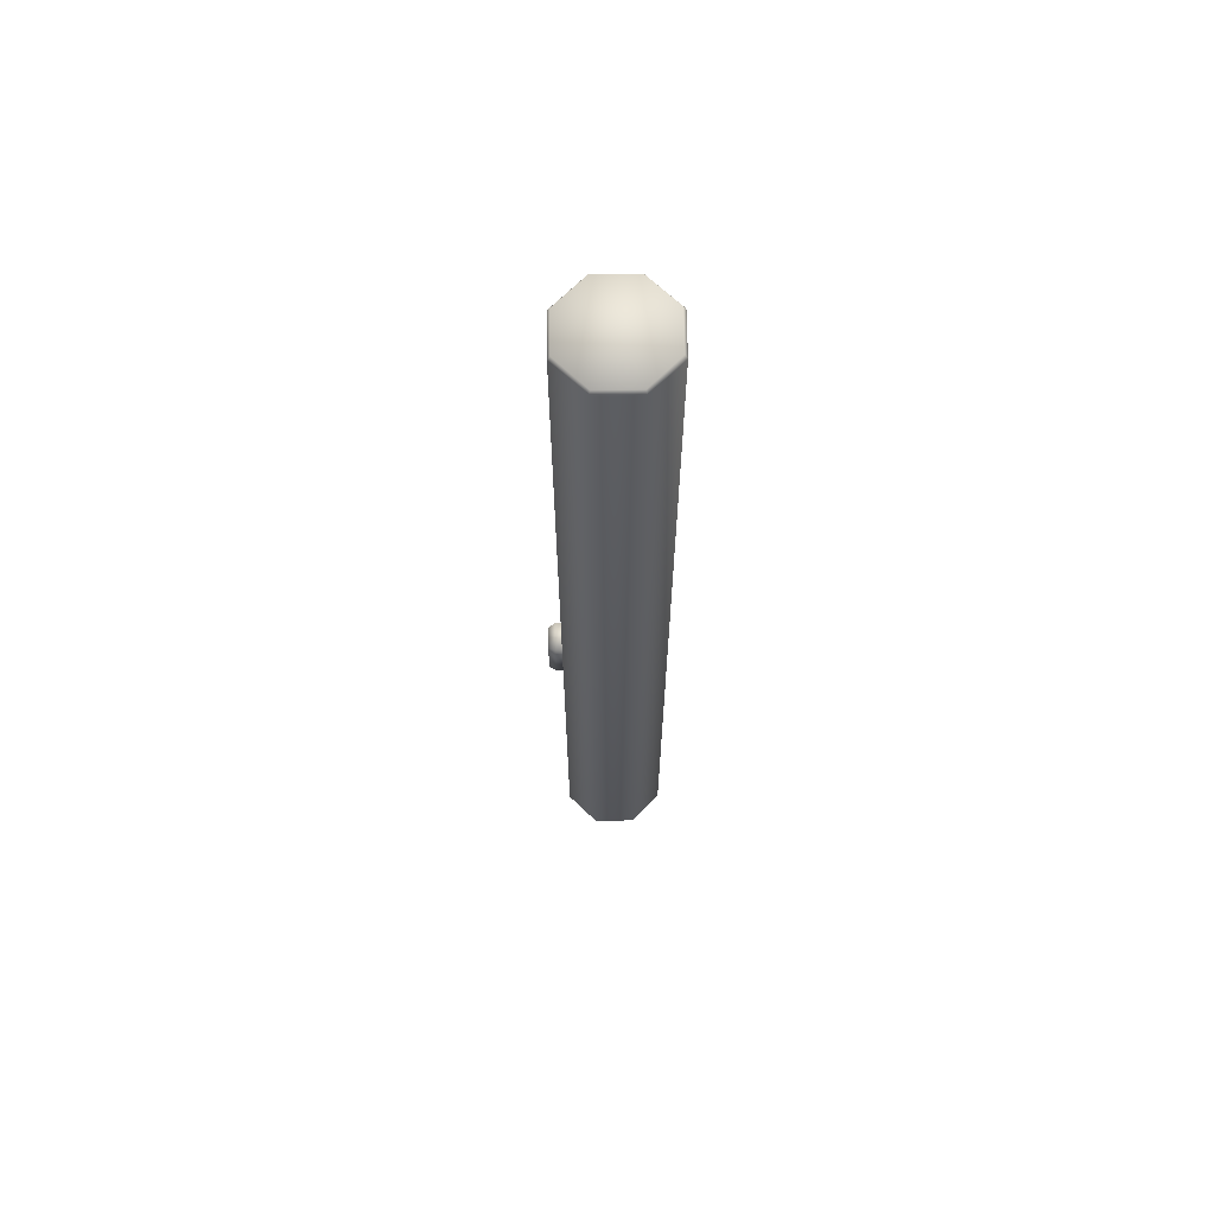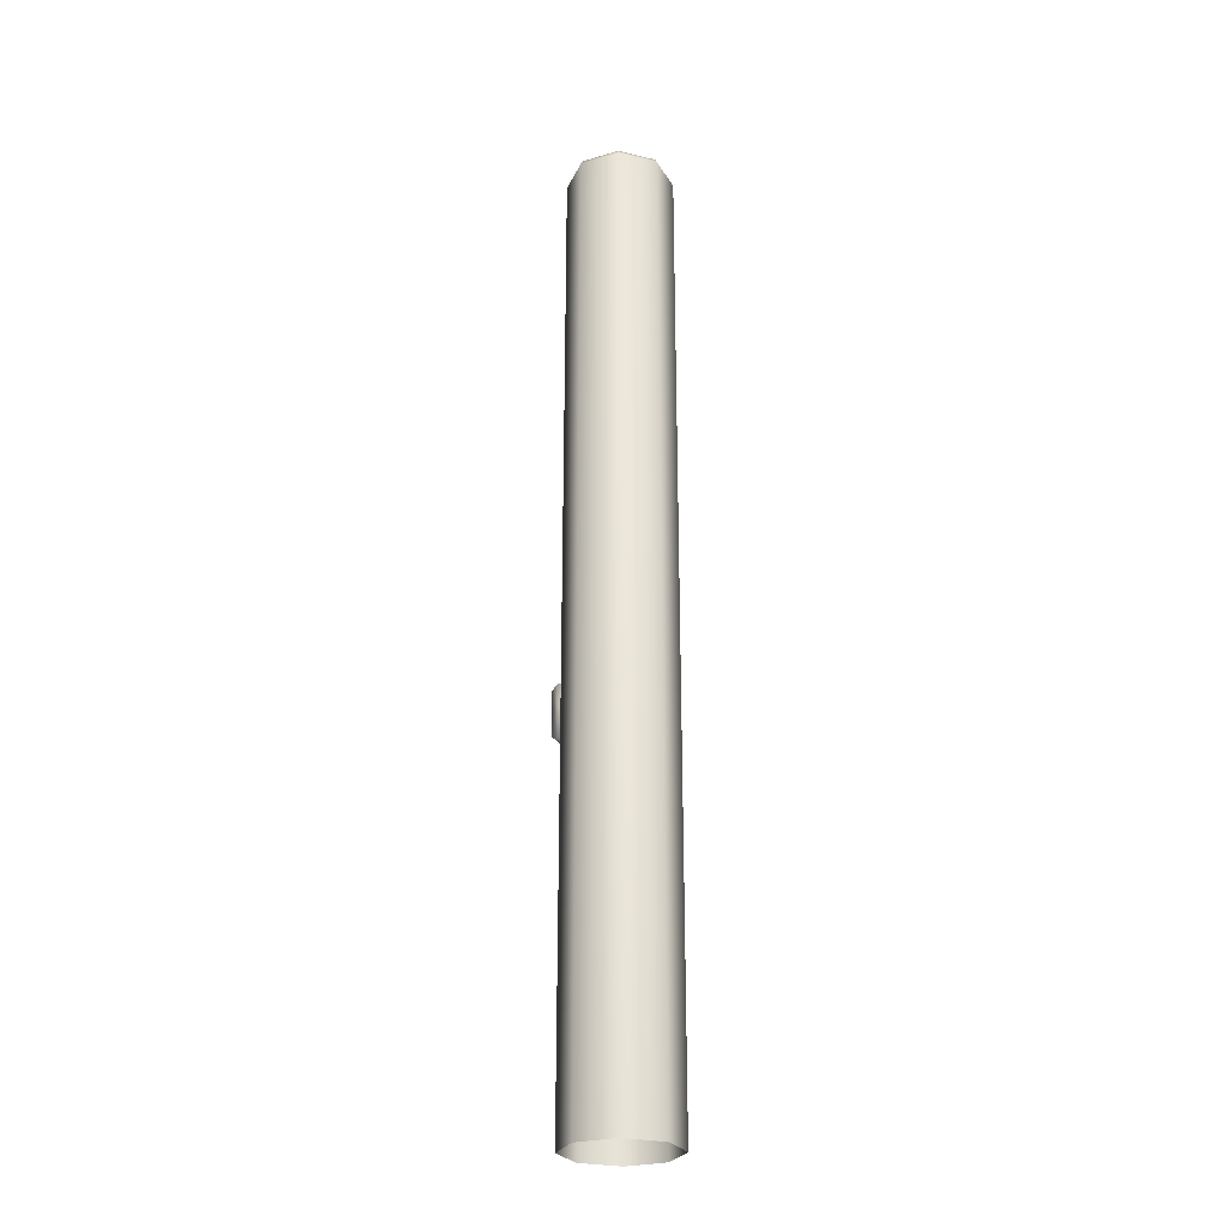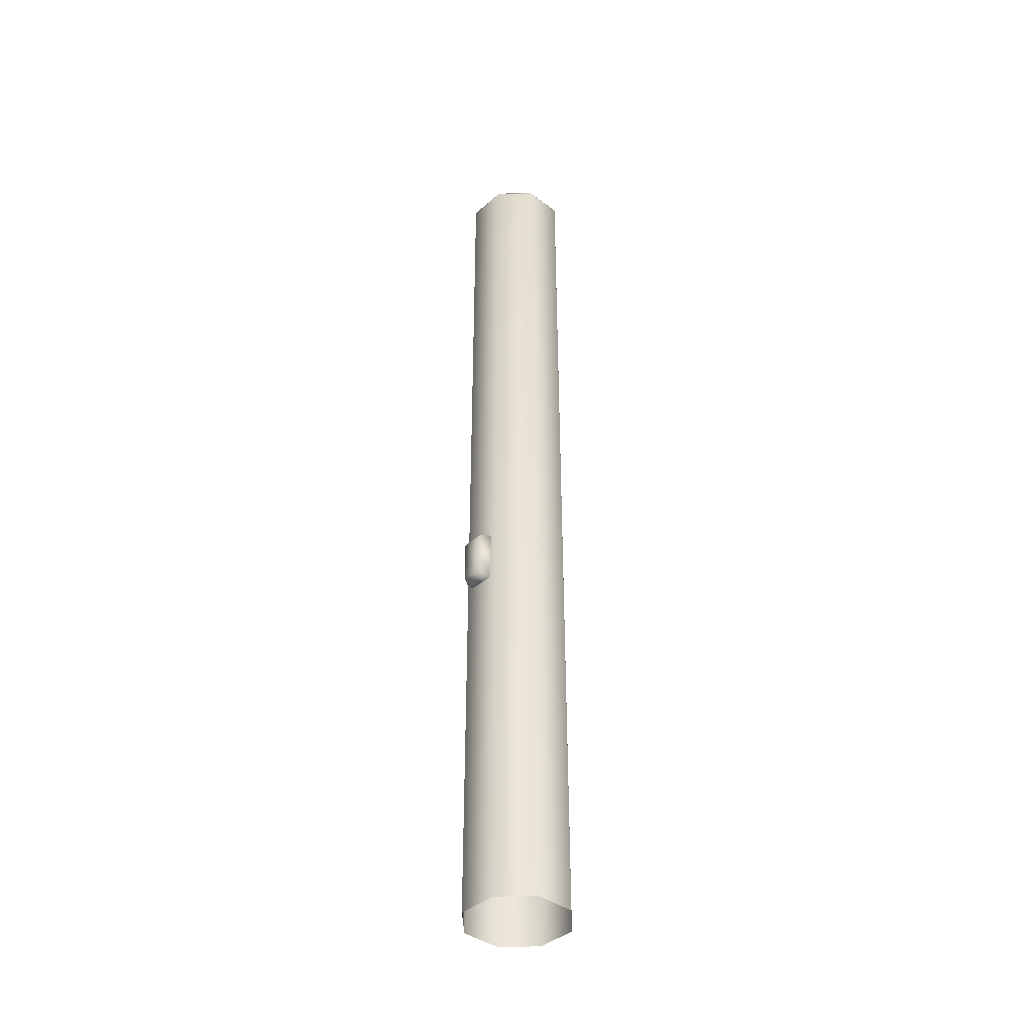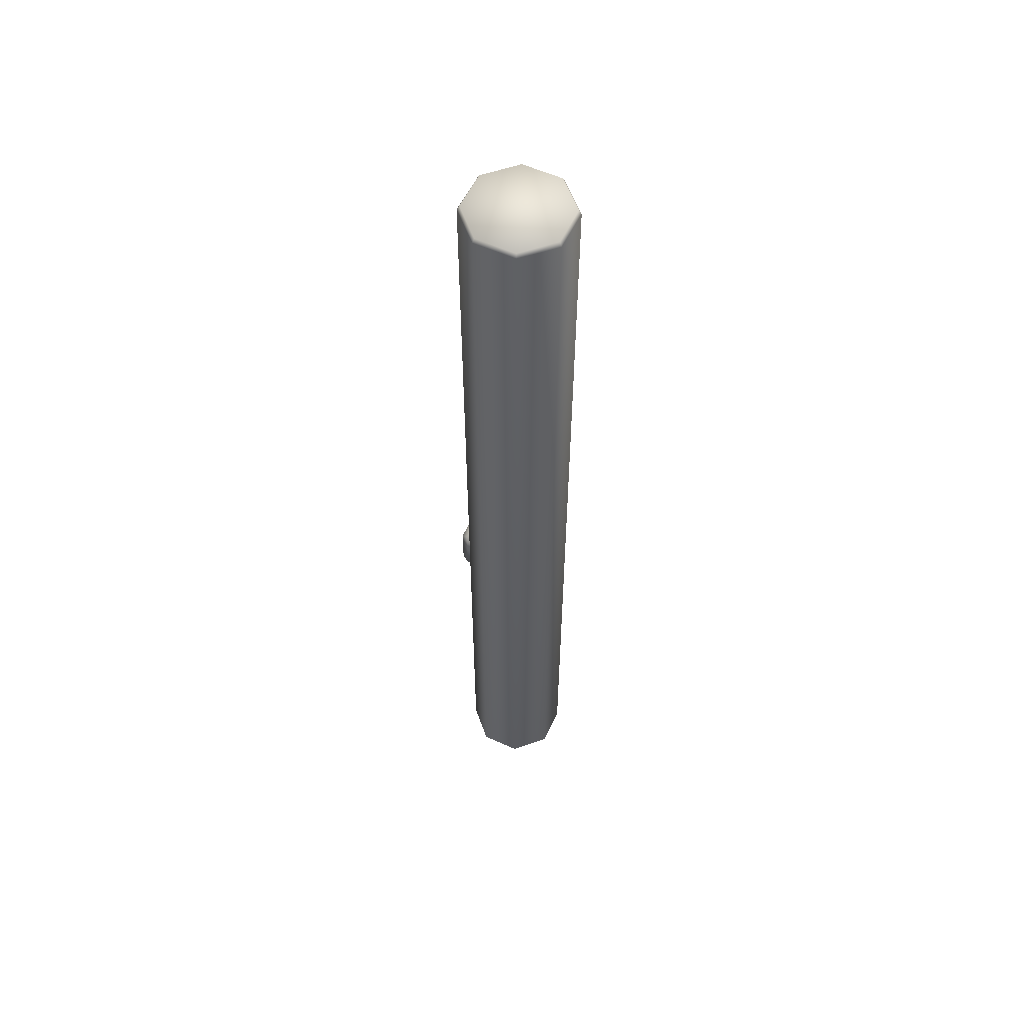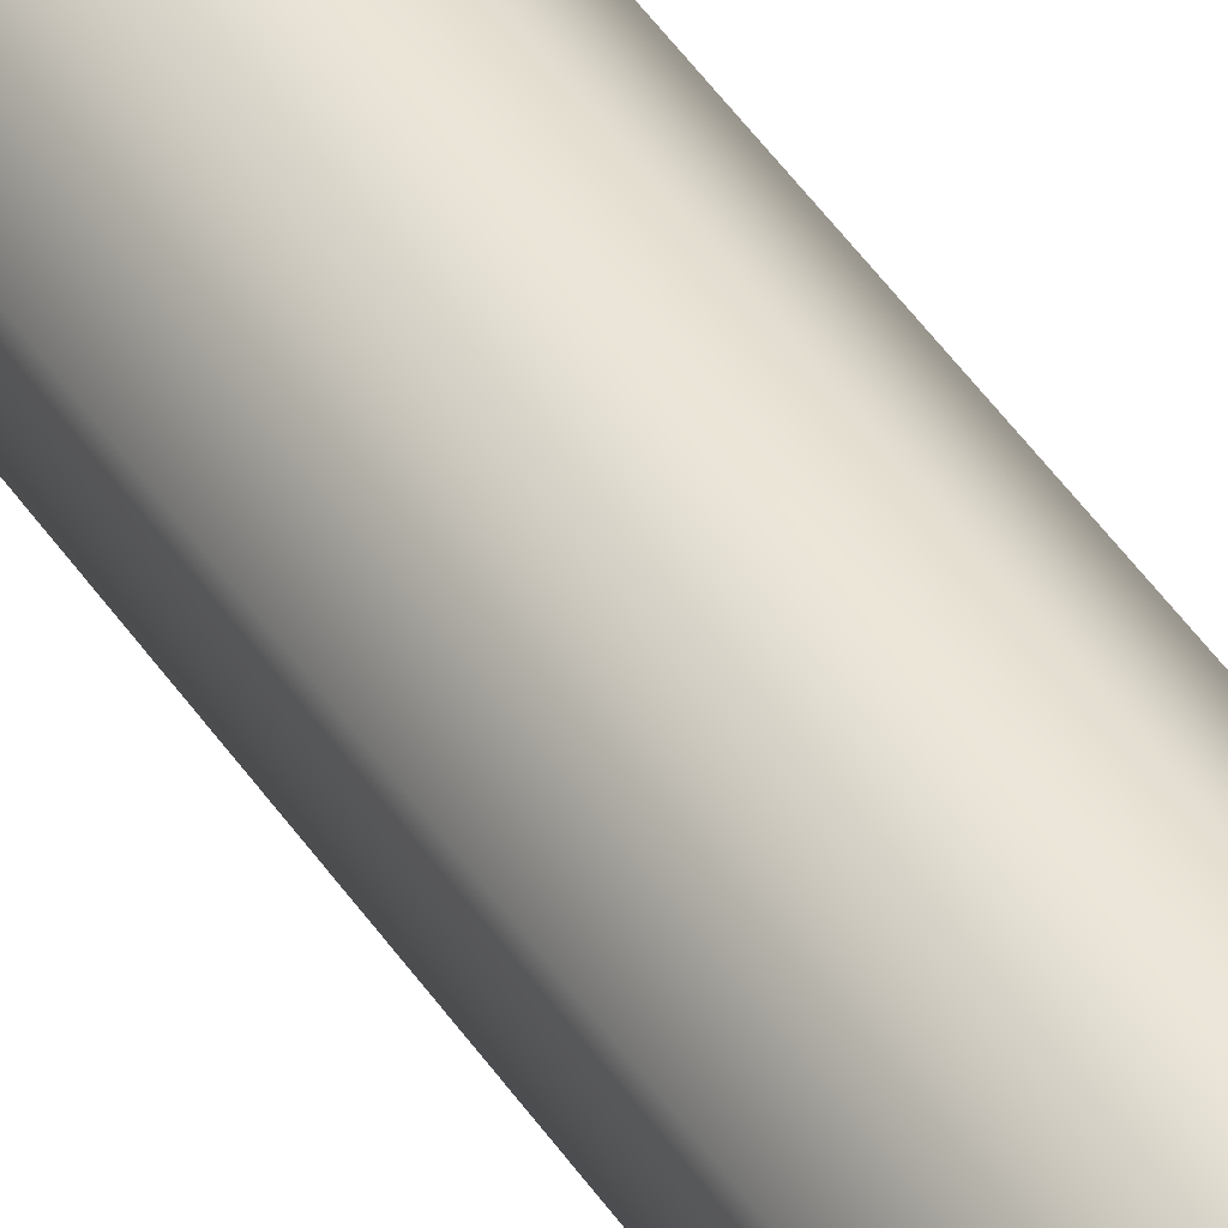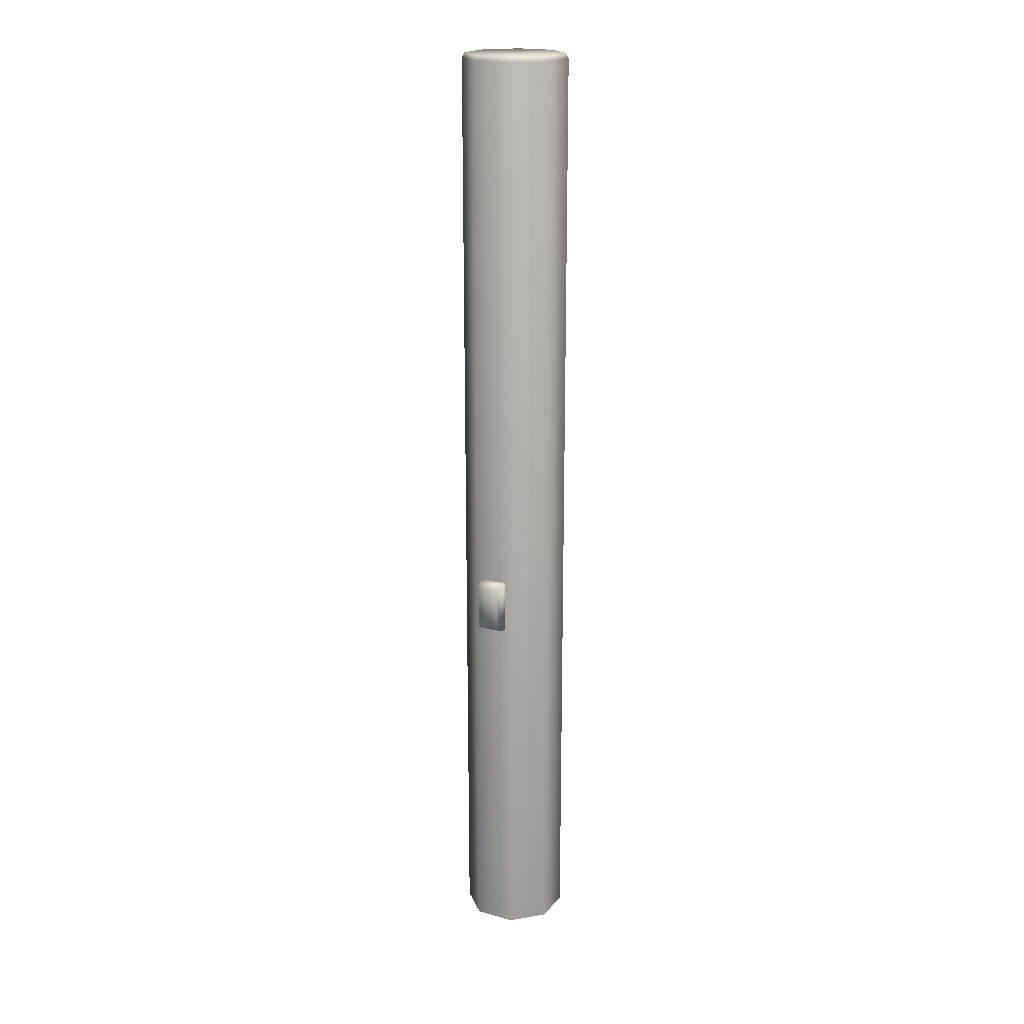
<metadata>
{"format":"obj","ext":"obj","renderer":"f3d","projection":"perspective","resolution":1024,"background":"white","views":[{"elev":66.4,"azim":89.1,"up":"+Z"},{"elev":-26.5,"azim":114.3,"up":"+Z"},{"elev":-40.1,"azim":47.2,"up":"+Z"},{"elev":57.3,"azim":115.3,"up":"+Z"},{"elev":54.3,"azim":145.2,"up":"+Y"},{"elev":19.7,"azim":27.4,"up":"+Z"}]}
</metadata>
<code>
v  0.0704 0.02916 0
v  0.02916 0.0704 0
v  -0.02916 0.0704 0
v  -0.0704 0.02916 0
v  -0.0704 -0.02916 0
v  -0.02916 -0.0704 0
v  0.02916 -0.0704 0
v  0.0704 -0.02916 0
v  0.0704 0.02916 1.372
v  0.02916 0.0704 1.372
v  -0.02916 0.0704 1.372
v  -0.0704 0.02916 1.372
v  -0.0704 -0.02916 1.372
v  -0.02916 -0.0704 1.372
v  0.02916 -0.0704 1.372
v  0.0704 -0.02916 1.372
v  0.0671 0.02779 1.378
v  0.02779 0.0671 1.378
v  -0.02779 0.0671 1.378
v  -0.0671 0.02779 1.378
v  -0.0671 -0.02779 1.378
v  -0.02779 -0.0671 1.378
v  0.02779 -0.0671 1.378
v  0.0671 -0.02779 1.378
v  -0.01905 -0.0704 0.5188
v  0.01905 -0.0704 0.5188
v  -0.01905 -0.0704 0.595
v  0.01905 -0.0704 0.595
v  -0.01571 -0.08945 0.5255
v  0.01571 -0.08945 0.5255
v  -0.01571 -0.08945 0.5883
v  0.01571 -0.08945 0.5883
v  0.01905 -0.07992 0.5188
v  -0.01905 -0.07992 0.5188
v  0.01905 -0.07992 0.595
v  -0.01905 -0.07992 0.595
g Post
f 1 2 10
f 10 9 1
f 2 3 11
f 11 10 2
f 3 4 12
f 12 11 3
f 4 5 13
f 13 12 4
f 5 6 14
f 14 13 5
f 6 7 15
f 15 14 6
f 7 8 16
f 16 15 7
f 8 1 9
f 9 16 8
f 18 19 20
f 20 21 22
f 22 23 24
f 20 22 24
f 18 20 24
f 17 18 24
f 9 10 18
f 18 17 9
f 10 11 19
f 19 18 10
f 11 12 20
f 20 19 11
f 12 13 21
f 21 20 12
f 13 14 22
f 22 21 13
f 14 15 23
f 23 22 14
f 15 16 24
f 24 23 15
f 16 9 17
f 17 24 16
f 29 30 32
f 32 31 29
f 26 33 34
f 34 25 26
f 28 35 33
f 33 26 28
f 27 36 35
f 35 28 27
f 25 34 36
f 36 27 25
f 30 29 34
f 34 33 30
f 32 30 33
f 33 35 32
f 31 32 35
f 35 36 31
f 29 31 36
f 36 34 29

</code>
